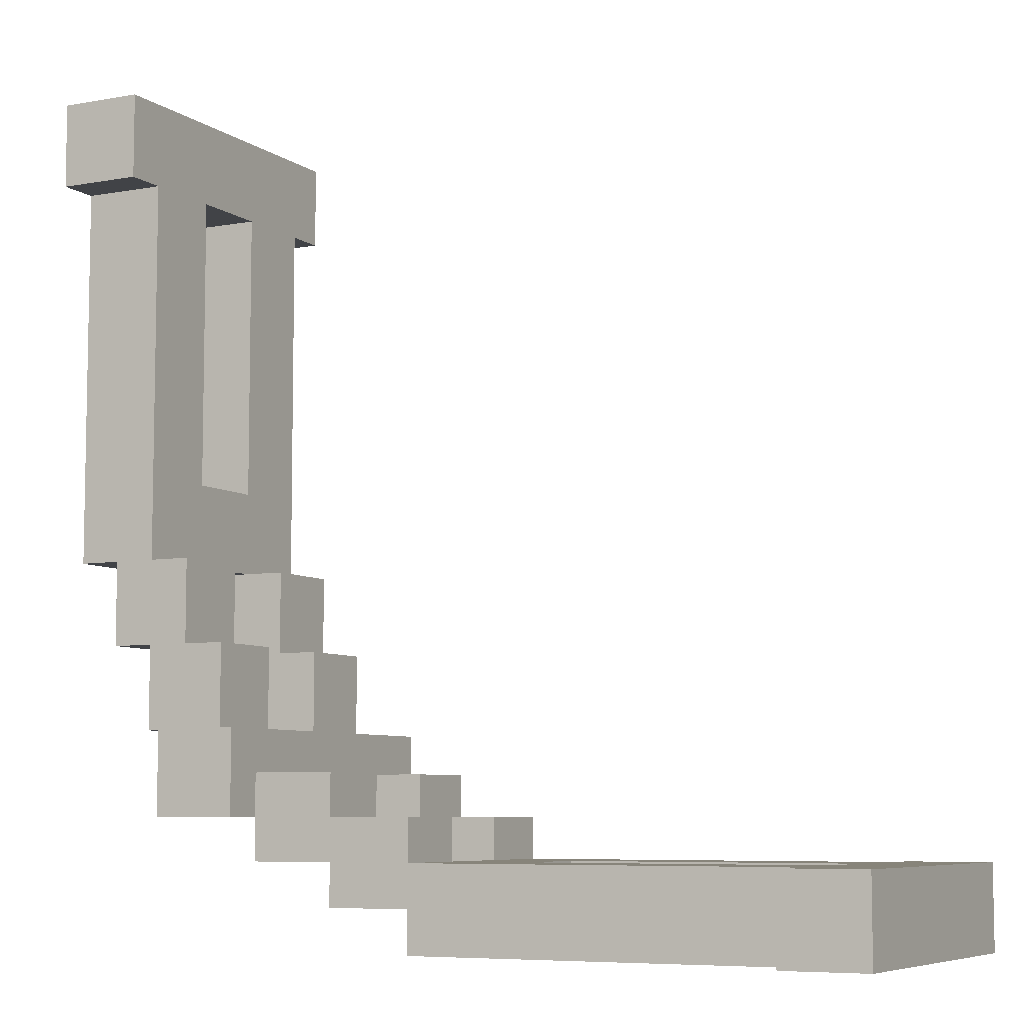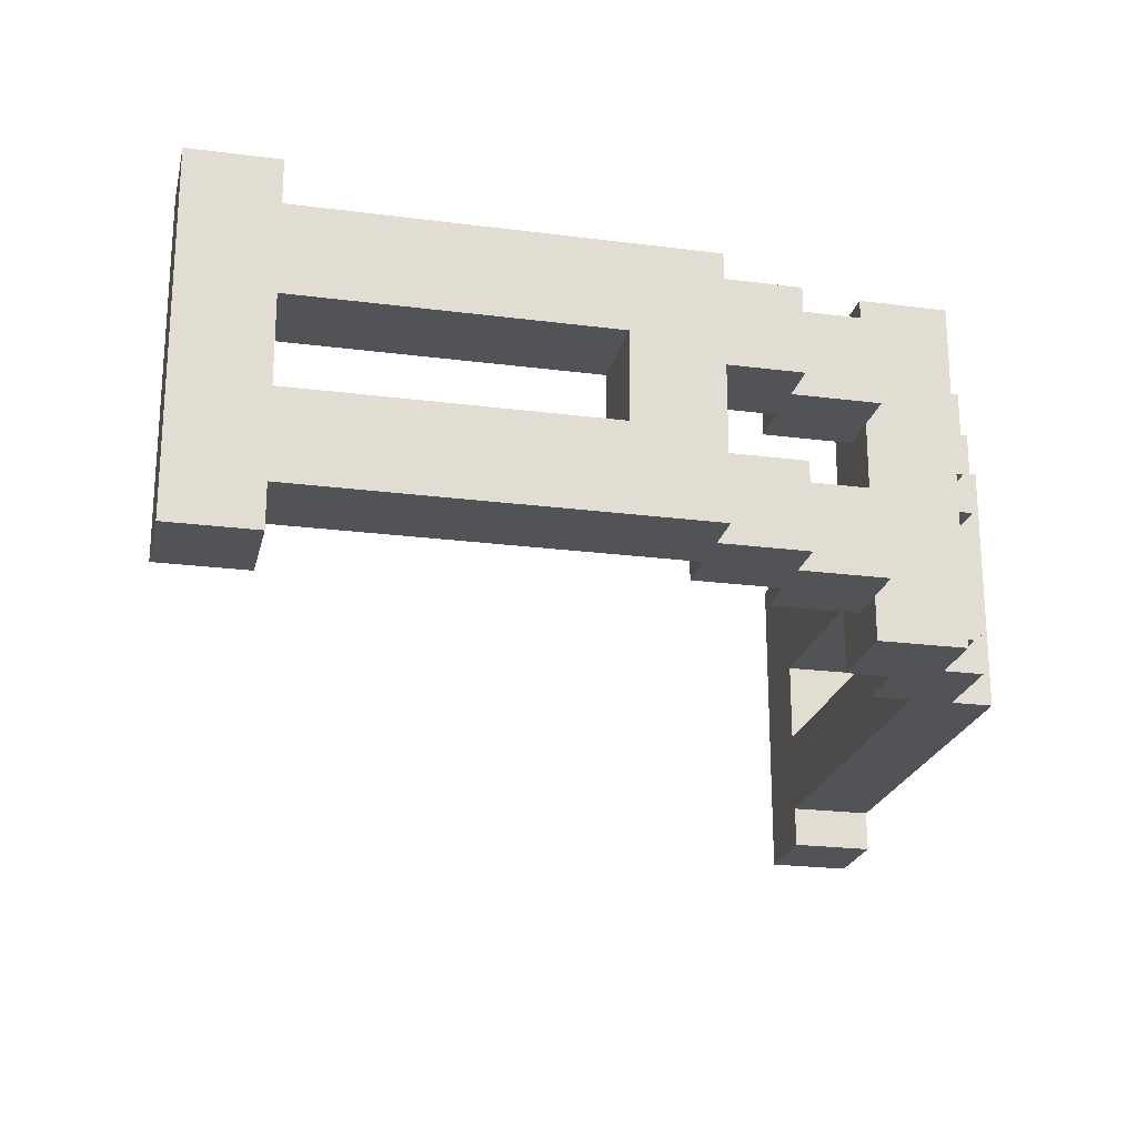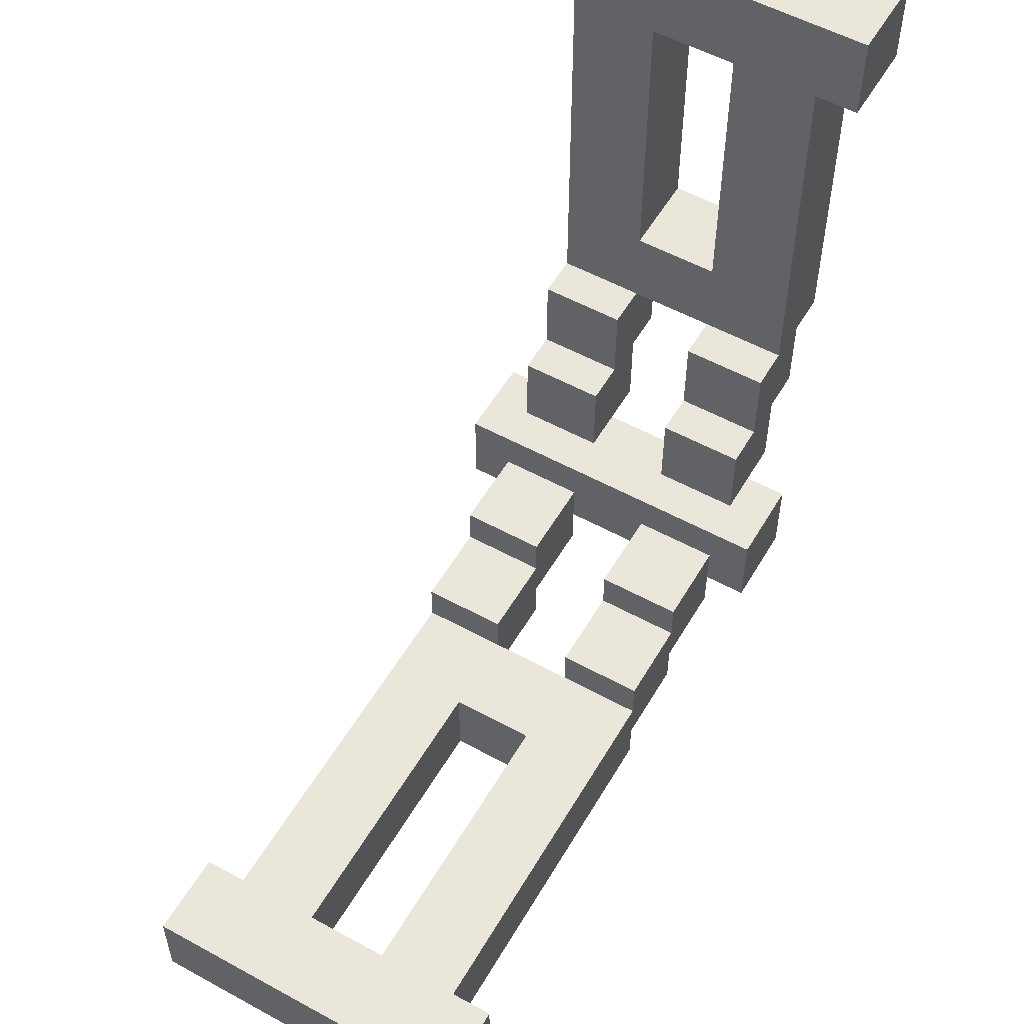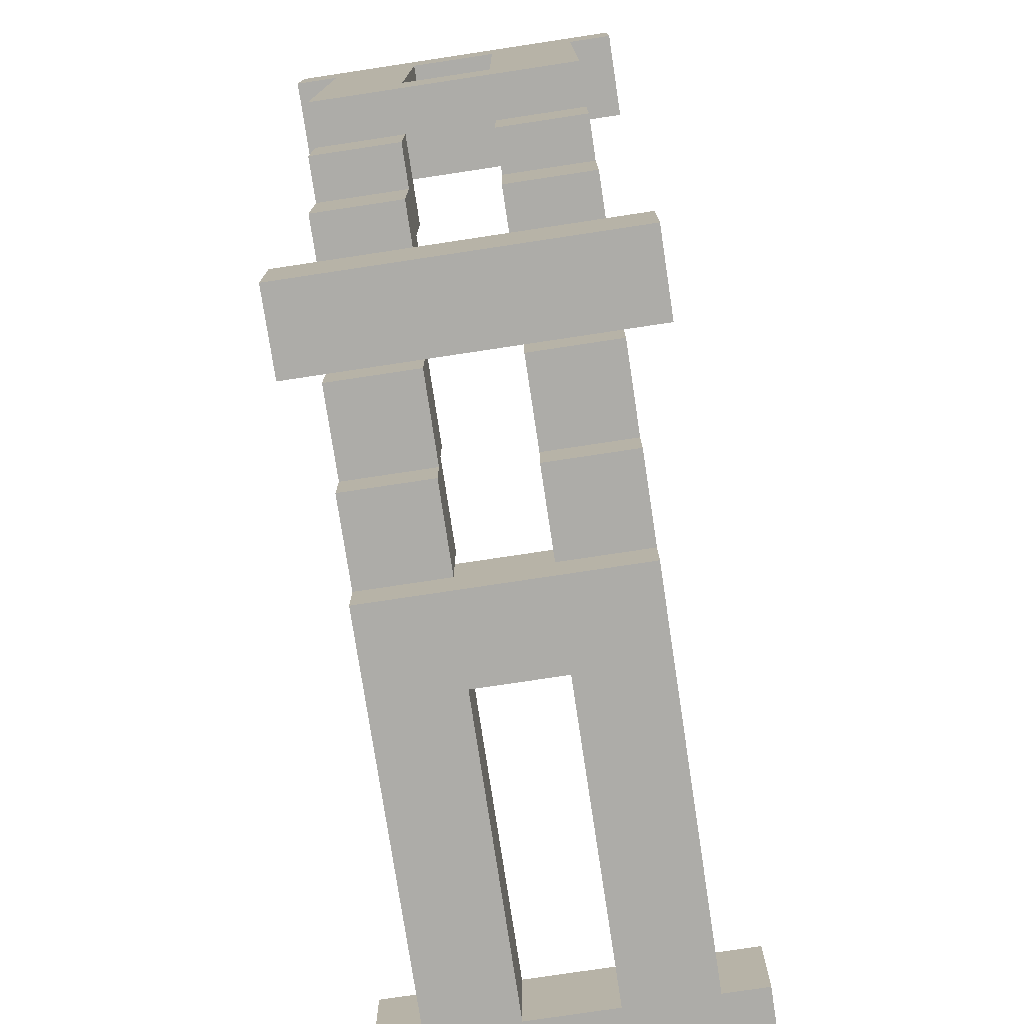
<metadata>
{"format":"obj","ext":"obj","renderer":"f3d","projection":"perspective","resolution":1024,"background":"white","views":[{"elev":-7.0,"azim":-152.2,"up":"+Z"},{"elev":-22.5,"azim":77.4,"up":"+Y"},{"elev":55.0,"azim":-60.0,"up":"+Z"},{"elev":-76.6,"azim":98.6,"up":"+Z"}]}
</metadata>
<code>
o
v -1 0 -0.8
v -1 0 -1
v -1 0.8 -0.8
v -1 0.8 -1
v -0.1 0.3 -0.8
v -0.1 0.3 -1
v -0.1 0.5 -0.8
v -0.1 0.5 -1
v 0.1 0.1 -0.7
v 0.1 0.1 -0.8
v 0.1 0.3 -0.7
v 0.1 0.3 -0.8
v 0.1 0.5 -0.7
v 0.1 0.5 -0.8
v 0.1 0.7 -0.7
v 0.1 0.7 -0.8
v 0.3 0.1 -0.6
v 0.3 0.1 -0.7
v 0.3 0.3 -0.6
v 0.3 0.3 -0.7
v 0.3 0.5 -0.6
v 0.3 0.5 -0.7
v 0.3 0.7 -0.6
v 0.3 0.7 -0.7
v 0.5 0 -0.5
v 0.5 0 -0.7
v 0.5 0.1 -0.6
v 0.5 0.1 -0.7
v 0.5 0.3 -0.6
v 0.5 0.3 -0.7
v 0.5 0.5 -0.6
v 0.5 0.5 -0.7
v 0.5 0.7 -0.6
v 0.5 0.7 -0.7
v 0.5 0.8 -0.5
v 0.5 0.8 -0.7
v 0.6 0.1 -0.3
v 0.6 0.1 -0.5
v 0.6 0.3 -0.3
v 0.6 0.3 -0.5
v 0.6 0.5 -0.3
v 0.6 0.5 -0.5
v 0.6 0.7 -0.3
v 0.6 0.7 -0.5
v 0.7 0.1 -0.1
v 0.7 0.1 -0.3
v 0.7 0.3 -0.1
v 0.7 0.3 -0.3
v 0.7 0.5 -0.1
v 0.7 0.5 -0.3
v 0.7 0.7 -0.1
v 0.7 0.7 -0.3
v 0.8 0 1
v 0.8 0 0.8
v 0.8 0.1 0.8
v 0.8 0.1 -0.1
v 0.8 0.3 0.8
v 0.8 0.3 0.1
v 0.8 0.3 -0.1
v 0.8 0.5 0.8
v 0.8 0.5 0.1
v 0.8 0.5 -0.1
v 0.8 0.7 0.8
v 0.8 0.7 -0.1
v 0.8 0.8 1
v 0.8 0.8 0.8
v -0.8 0 -0.8
v -0.8 0 -1
v -0.8 0.1 -0.8
v -0.8 0.1 -1
v -0.8 0.3 -0.8
v -0.8 0.3 -1
v -0.8 0.5 -0.8
v -0.8 0.5 -1
v -0.8 0.7 -0.8
v -0.8 0.7 -1
v -0.8 0.8 -0.8
v -0.8 0.8 -1
v 0.1 0.1 -0.9
v 0.1 0.1 -1
v 0.1 0.3 -0.8
v 0.1 0.3 -0.9
v 0.1 0.3 -1
v 0.1 0.5 -0.8
v 0.1 0.5 -0.9
v 0.1 0.5 -1
v 0.1 0.7 -0.9
v 0.1 0.7 -1
v 0.3 0.1 -0.8
v 0.3 0.1 -0.9
v 0.3 0.3 -0.8
v 0.3 0.3 -0.9
v 0.3 0.5 -0.8
v 0.3 0.5 -0.9
v 0.3 0.7 -0.8
v 0.3 0.7 -0.9
v 0.5 0.1 -0.7
v 0.5 0.1 -0.8
v 0.5 0.3 -0.7
v 0.5 0.3 -0.8
v 0.5 0.5 -0.7
v 0.5 0.5 -0.8
v 0.5 0.7 -0.7
v 0.5 0.7 -0.8
v 0.7 0 -0.5
v 0.7 0 -0.7
v 0.7 0.1 -0.5
v 0.7 0.3 -0.5
v 0.7 0.5 -0.5
v 0.7 0.7 -0.5
v 0.7 0.8 -0.5
v 0.7 0.8 -0.7
v 0.8 0.1 -0.3
v 0.8 0.1 -0.5
v 0.8 0.3 -0.3
v 0.8 0.3 -0.5
v 0.8 0.5 -0.3
v 0.8 0.5 -0.5
v 0.8 0.7 -0.3
v 0.8 0.7 -0.5
v 0.9 0.1 -0.1
v 0.9 0.1 -0.3
v 0.9 0.3 -0.1
v 0.9 0.3 -0.3
v 0.9 0.5 -0.1
v 0.9 0.5 -0.3
v 0.9 0.7 -0.1
v 0.9 0.7 -0.3
v 1 0 1
v 1 0 0.8
v 1 0.1 0.8
v 1 0.1 -0.1
v 1 0.3 0.8
v 1 0.3 0.1
v 1 0.3 -0.1
v 1 0.5 0.8
v 1 0.5 0.1
v 1 0.5 -0.1
v 1 0.7 0.8
v 1 0.7 -0.1
v 1 0.8 1
v 1 0.8 0.8
v 0.8 0 1
v 0.8 0.8 1
v 1 0 1
v 1 0.8 1
v 0.8 0.3 0.1
v 0.8 0.5 0.1
v 1 0.3 0.1
v 1 0.5 0.1
v 0.7 0.1 -0.1
v 0.7 0.3 -0.1
v 0.7 0.5 -0.1
v 0.7 0.7 -0.1
v 0.8 0.1 -0.1
v 0.8 0.3 -0.1
v 0.8 0.5 -0.1
v 0.8 0.7 -0.1
v 0.6 0.1 -0.3
v 0.6 0.3 -0.3
v 0.6 0.5 -0.3
v 0.6 0.7 -0.3
v 0.7 0.1 -0.3
v 0.7 0.3 -0.3
v 0.7 0.5 -0.3
v 0.7 0.7 -0.3
v 0.5 0 -0.5
v 0.5 0.8 -0.5
v 0.6 0.1 -0.5
v 0.6 0.3 -0.5
v 0.6 0.5 -0.5
v 0.6 0.7 -0.5
v 0.7 0 -0.5
v 0.7 0.1 -0.5
v 0.7 0.3 -0.5
v 0.7 0.5 -0.5
v 0.7 0.7 -0.5
v 0.7 0.8 -0.5
v 0.3 0.1 -0.6
v 0.3 0.3 -0.6
v 0.3 0.5 -0.6
v 0.3 0.7 -0.6
v 0.5 0.1 -0.6
v 0.5 0.3 -0.6
v 0.5 0.5 -0.6
v 0.5 0.7 -0.6
v 0.1 0.1 -0.7
v 0.1 0.3 -0.7
v 0.1 0.5 -0.7
v 0.1 0.7 -0.7
v 0.3 0.1 -0.7
v 0.3 0.3 -0.7
v 0.3 0.5 -0.7
v 0.3 0.7 -0.7
v -1 0 -0.8
v -1 0.8 -0.8
v -0.8 0 -0.8
v -0.8 0.1 -0.8
v -0.8 0.3 -0.8
v -0.8 0.5 -0.8
v -0.8 0.7 -0.8
v -0.8 0.8 -0.8
v -0.1 0.3 -0.8
v -0.1 0.5 -0.8
v 0.1 0.1 -0.8
v 0.1 0.3 -0.8
v 0.1 0.5 -0.8
v 0.1 0.7 -0.8
v 0.8 0 0.8
v 0.8 0.1 0.8
v 0.8 0.3 0.8
v 0.8 0.5 0.8
v 0.8 0.7 0.8
v 0.8 0.8 0.8
v 1 0 0.8
v 1 0.1 0.8
v 1 0.3 0.8
v 1 0.5 0.8
v 1 0.7 0.8
v 1 0.8 0.8
v 0.8 0.3 -0.1
v 0.8 0.5 -0.1
v 0.9 0.1 -0.1
v 0.9 0.3 -0.1
v 0.9 0.5 -0.1
v 0.9 0.7 -0.1
v 1 0.1 -0.1
v 1 0.3 -0.1
v 1 0.5 -0.1
v 1 0.7 -0.1
v 0.8 0.1 -0.3
v 0.8 0.3 -0.3
v 0.8 0.5 -0.3
v 0.8 0.7 -0.3
v 0.9 0.1 -0.3
v 0.9 0.3 -0.3
v 0.9 0.5 -0.3
v 0.9 0.7 -0.3
v 0.7 0.1 -0.5
v 0.7 0.3 -0.5
v 0.7 0.5 -0.5
v 0.7 0.7 -0.5
v 0.8 0.1 -0.5
v 0.8 0.3 -0.5
v 0.8 0.5 -0.5
v 0.8 0.7 -0.5
v 0.5 0 -0.7
v 0.5 0.1 -0.7
v 0.5 0.3 -0.7
v 0.5 0.5 -0.7
v 0.5 0.7 -0.7
v 0.5 0.8 -0.7
v 0.7 0 -0.7
v 0.7 0.8 -0.7
v 0.3 0.1 -0.8
v 0.3 0.3 -0.8
v 0.3 0.5 -0.8
v 0.3 0.7 -0.8
v 0.5 0.1 -0.8
v 0.5 0.3 -0.8
v 0.5 0.5 -0.8
v 0.5 0.7 -0.8
v 0.1 0.1 -0.9
v 0.1 0.3 -0.9
v 0.1 0.5 -0.9
v 0.1 0.7 -0.9
v 0.3 0.1 -0.9
v 0.3 0.3 -0.9
v 0.3 0.5 -0.9
v 0.3 0.7 -0.9
v -1 0 -1
v -1 0.8 -1
v -0.8 0 -1
v -0.8 0.1 -1
v -0.8 0.3 -1
v -0.8 0.5 -1
v -0.8 0.7 -1
v -0.8 0.8 -1
v -0.1 0.3 -1
v -0.1 0.5 -1
v 0.1 0.1 -1
v 0.1 0.3 -1
v 0.1 0.5 -1
v 0.1 0.7 -1
v 0.8 0 1
v 1 0 1
v 0.8 0 0.8
v 1 0 0.8
v 0.5 0 -0.5
v 0.7 0 -0.5
v 0.5 0 -0.7
v 0.7 0 -0.7
v -1 0 -0.8
v -0.8 0 -0.8
v -1 0 -1
v -0.8 0 -1
v 0.8 0.1 0.8
v 1 0.1 0.8
v 0.7 0.1 -0.1
v 0.8 0.1 -0.1
v 0.9 0.1 -0.1
v 1 0.1 -0.1
v 0.6 0.1 -0.3
v 0.7 0.1 -0.3
v 0.8 0.1 -0.3
v 0.9 0.1 -0.3
v 0.6 0.1 -0.5
v 0.7 0.1 -0.5
v 0.8 0.1 -0.5
v 0.3 0.1 -0.6
v 0.5 0.1 -0.6
v 0.1 0.1 -0.7
v 0.3 0.1 -0.7
v 0.5 0.1 -0.7
v -0.8 0.1 -0.8
v 0.1 0.1 -0.8
v 0.3 0.1 -0.8
v 0.5 0.1 -0.8
v 0.1 0.1 -0.9
v 0.3 0.1 -0.9
v -0.8 0.1 -1
v 0.1 0.1 -1
v 0.8 0.5 0.8
v 1 0.5 0.8
v 0.8 0.5 0.1
v 1 0.5 0.1
v 0.7 0.5 -0.1
v 0.8 0.5 -0.1
v 0.9 0.5 -0.1
v 0.6 0.5 -0.3
v 0.7 0.5 -0.3
v 0.8 0.5 -0.3
v 0.9 0.5 -0.3
v 0.6 0.5 -0.5
v 0.7 0.5 -0.5
v 0.8 0.5 -0.5
v 0.3 0.5 -0.6
v 0.5 0.5 -0.6
v 0.1 0.5 -0.7
v 0.3 0.5 -0.7
v 0.5 0.5 -0.7
v -0.8 0.5 -0.8
v -0.1 0.5 -0.8
v 0.1 0.5 -0.8
v 0.3 0.5 -0.8
v 0.5 0.5 -0.8
v 0.1 0.5 -0.9
v 0.3 0.5 -0.9
v -0.8 0.5 -1
v -0.1 0.5 -1
v 0.8 0.3 0.8
v 1 0.3 0.8
v 0.8 0.3 0.1
v 1 0.3 0.1
v 0.7 0.3 -0.1
v 0.8 0.3 -0.1
v 0.9 0.3 -0.1
v 0.6 0.3 -0.3
v 0.7 0.3 -0.3
v 0.8 0.3 -0.3
v 0.9 0.3 -0.3
v 0.6 0.3 -0.5
v 0.7 0.3 -0.5
v 0.8 0.3 -0.5
v 0.3 0.3 -0.6
v 0.5 0.3 -0.6
v 0.1 0.3 -0.7
v 0.3 0.3 -0.7
v 0.5 0.3 -0.7
v -0.8 0.3 -0.8
v -0.1 0.3 -0.8
v 0.1 0.3 -0.8
v 0.3 0.3 -0.8
v 0.5 0.3 -0.8
v 0.1 0.3 -0.9
v 0.3 0.3 -0.9
v -0.8 0.3 -1
v -0.1 0.3 -1
v 0.8 0.7 0.8
v 1 0.7 0.8
v 0.7 0.7 -0.1
v 0.8 0.7 -0.1
v 0.9 0.7 -0.1
v 1 0.7 -0.1
v 0.6 0.7 -0.3
v 0.7 0.7 -0.3
v 0.8 0.7 -0.3
v 0.9 0.7 -0.3
v 0.6 0.7 -0.5
v 0.7 0.7 -0.5
v 0.8 0.7 -0.5
v 0.3 0.7 -0.6
v 0.5 0.7 -0.6
v 0.1 0.7 -0.7
v 0.3 0.7 -0.7
v 0.5 0.7 -0.7
v -0.8 0.7 -0.8
v 0.1 0.7 -0.8
v 0.3 0.7 -0.8
v 0.5 0.7 -0.8
v 0.1 0.7 -0.9
v 0.3 0.7 -0.9
v -0.8 0.7 -1
v 0.1 0.7 -1
v 0.8 0.8 1
v 1 0.8 1
v 0.8 0.8 0.8
v 1 0.8 0.8
v 0.5 0.8 -0.5
v 0.7 0.8 -0.5
v 0.5 0.8 -0.7
v 0.7 0.8 -0.7
v -1 0.8 -0.8
v -0.8 0.8 -0.8
v -1 0.8 -1
v -0.8 0.8 -1
f 3 2 1
f 4 2 3
f 7 6 5
f 8 6 7
f 11 10 9
f 12 10 11
f 15 14 13
f 16 14 15
f 19 18 17
f 20 18 19
f 23 22 21
f 24 22 23
f 27 26 25
f 28 26 27
f 29 27 25
f 31 29 25
f 31 30 29
f 32 30 31
f 33 31 25
f 35 33 25
f 35 34 33
f 36 34 35
f 39 38 37
f 40 38 39
f 43 42 41
f 44 42 43
f 47 46 45
f 48 46 47
f 51 50 49
f 52 50 51
f 55 54 53
f 57 55 53
f 57 56 55
f 58 56 57
f 59 56 58
f 60 57 53
f 61 59 58
f 62 59 61
f 63 60 53
f 63 61 60
f 63 62 61
f 64 62 63
f 65 63 53
f 66 63 65
f 67 68 69
f 69 68 70
f 71 72 73
f 73 72 74
f 75 76 77
f 77 76 78
f 79 80 82
f 82 80 83
f 81 82 84
f 82 83 84
f 84 83 85
f 85 83 86
f 85 86 87
f 87 86 88
f 89 90 91
f 91 90 92
f 93 94 95
f 95 94 96
f 97 98 99
f 99 98 100
f 101 102 103
f 103 102 104
f 105 106 107
f 107 106 108
f 108 106 109
f 109 106 110
f 110 106 111
f 111 106 112
f 113 114 115
f 115 114 116
f 117 118 119
f 119 118 120
f 121 122 123
f 123 122 124
f 125 126 127
f 127 126 128
f 129 130 131
f 129 131 133
f 131 132 133
f 133 132 134
f 134 132 135
f 129 133 136
f 134 135 137
f 137 135 138
f 129 136 139
f 136 137 139
f 137 138 139
f 139 138 140
f 129 139 141
f 141 139 142
f 145 144 143
f 146 144 145
f 149 148 147
f 150 148 149
f 155 152 151
f 156 152 155
f 157 154 153
f 158 154 157
f 163 160 159
f 164 160 163
f 165 162 161
f 166 162 165
f 169 168 167
f 170 168 169
f 171 168 170
f 172 168 171
f 173 169 167
f 174 169 173
f 175 171 170
f 176 171 175
f 177 168 172
f 178 168 177
f 183 180 179
f 184 180 183
f 185 182 181
f 186 182 185
f 191 188 187
f 192 188 191
f 193 190 189
f 194 190 193
f 197 196 195
f 198 196 197
f 199 196 198
f 200 196 199
f 201 196 200
f 202 196 201
f 203 199 198
f 204 201 200
f 205 203 198
f 206 204 203
f 206 203 205
f 207 201 204
f 207 204 206
f 208 201 207
f 209 210 215
f 215 210 216
f 211 212 217
f 217 212 218
f 213 214 219
f 219 214 220
f 221 222 224
f 224 222 225
f 223 224 227
f 224 225 228
f 227 224 228
f 225 226 229
f 228 225 229
f 229 226 230
f 231 232 235
f 235 232 236
f 233 234 237
f 237 234 238
f 239 240 243
f 243 240 244
f 241 242 245
f 245 242 246
f 247 248 253
f 251 252 253
f 250 251 253
f 249 250 253
f 248 249 253
f 253 252 254
f 255 256 259
f 259 256 260
f 257 258 261
f 261 258 262
f 263 264 267
f 267 264 268
f 265 266 269
f 269 266 270
f 271 272 273
f 273 272 274
f 274 272 275
f 275 272 276
f 276 272 277
f 277 272 278
f 274 275 279
f 276 277 280
f 274 279 281
f 279 280 282
f 281 279 282
f 280 277 283
f 282 280 283
f 283 277 284
f 287 286 285
f 288 286 287
f 291 290 289
f 292 290 291
f 295 294 293
f 296 294 295
f 300 298 297
f 301 298 300
f 302 298 301
f 304 300 299
f 304 301 300
f 305 301 304
f 306 301 305
f 307 304 303
f 307 305 304
f 308 305 307
f 309 305 308
f 313 311 310
f 314 311 313
f 316 313 312
f 316 314 313
f 317 314 316
f 318 314 317
f 319 316 315
f 319 317 316
f 320 317 319
f 321 319 315
f 322 319 321
f 325 324 323
f 326 324 325
f 331 328 327
f 331 329 328
f 332 329 331
f 333 329 332
f 334 331 330
f 334 332 331
f 335 332 334
f 336 332 335
f 340 338 337
f 341 338 340
f 344 340 339
f 344 341 340
f 345 341 344
f 346 341 345
f 347 345 344
f 348 345 347
f 349 343 342
f 350 343 349
f 351 352 353
f 353 352 354
f 355 356 359
f 356 357 359
f 359 357 360
f 360 357 361
f 358 359 362
f 359 360 362
f 362 360 363
f 363 360 364
f 365 366 368
f 368 366 369
f 367 368 372
f 368 369 372
f 372 369 373
f 373 369 374
f 372 373 375
f 375 373 376
f 370 371 377
f 377 371 378
f 379 380 382
f 382 380 383
f 383 380 384
f 381 382 386
f 382 383 386
f 386 383 387
f 387 383 388
f 385 386 389
f 386 387 389
f 389 387 390
f 390 387 391
f 392 393 395
f 395 393 396
f 394 395 398
f 395 396 398
f 398 396 399
f 399 396 400
f 397 398 401
f 398 399 401
f 401 399 402
f 397 401 403
f 403 401 404
f 405 406 407
f 407 406 408
f 409 410 411
f 411 410 412
f 413 414 415
f 415 414 416

</code>
